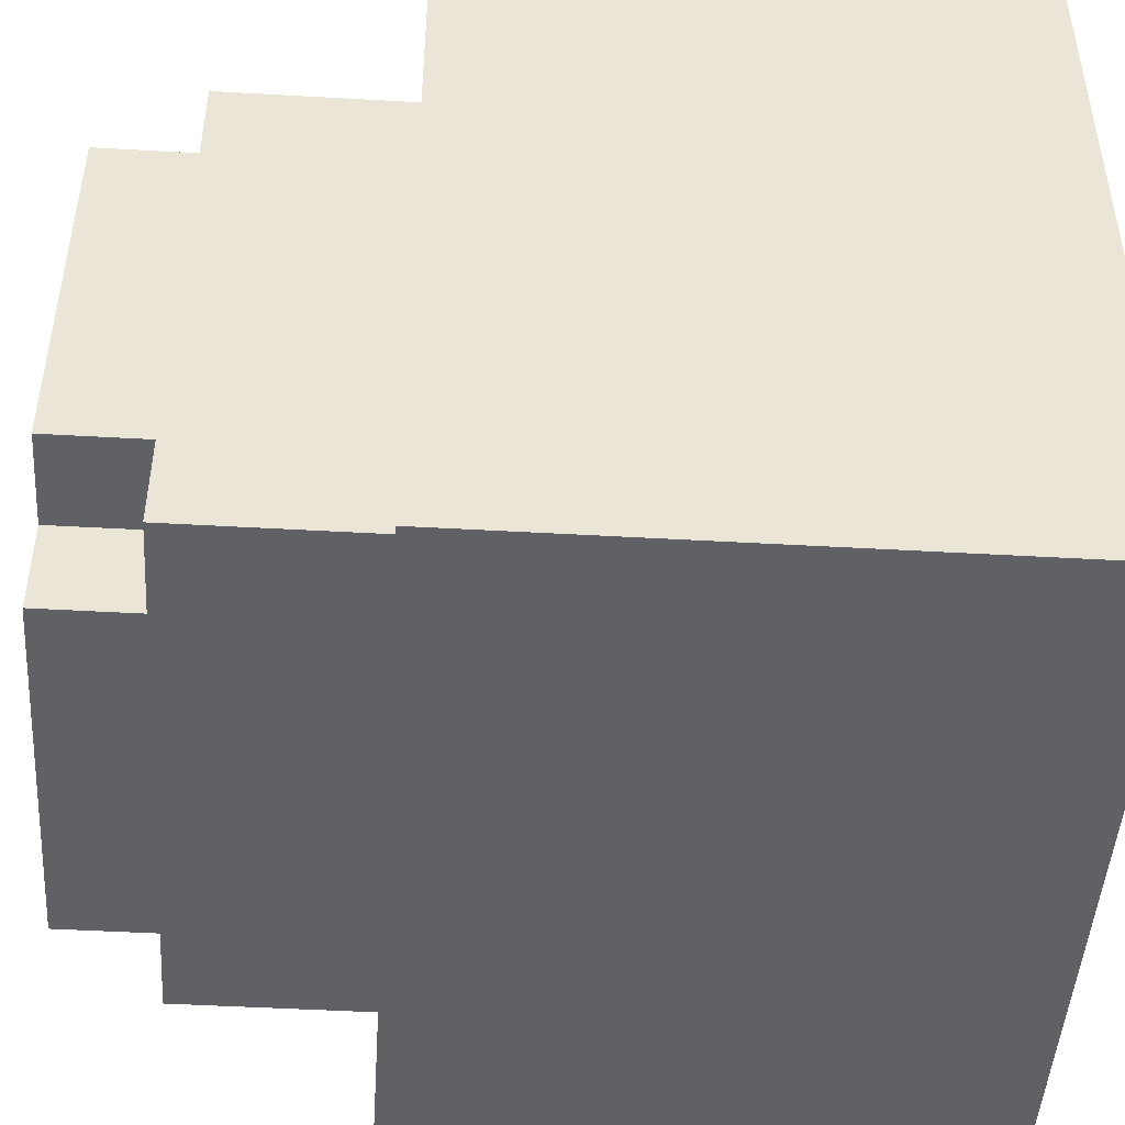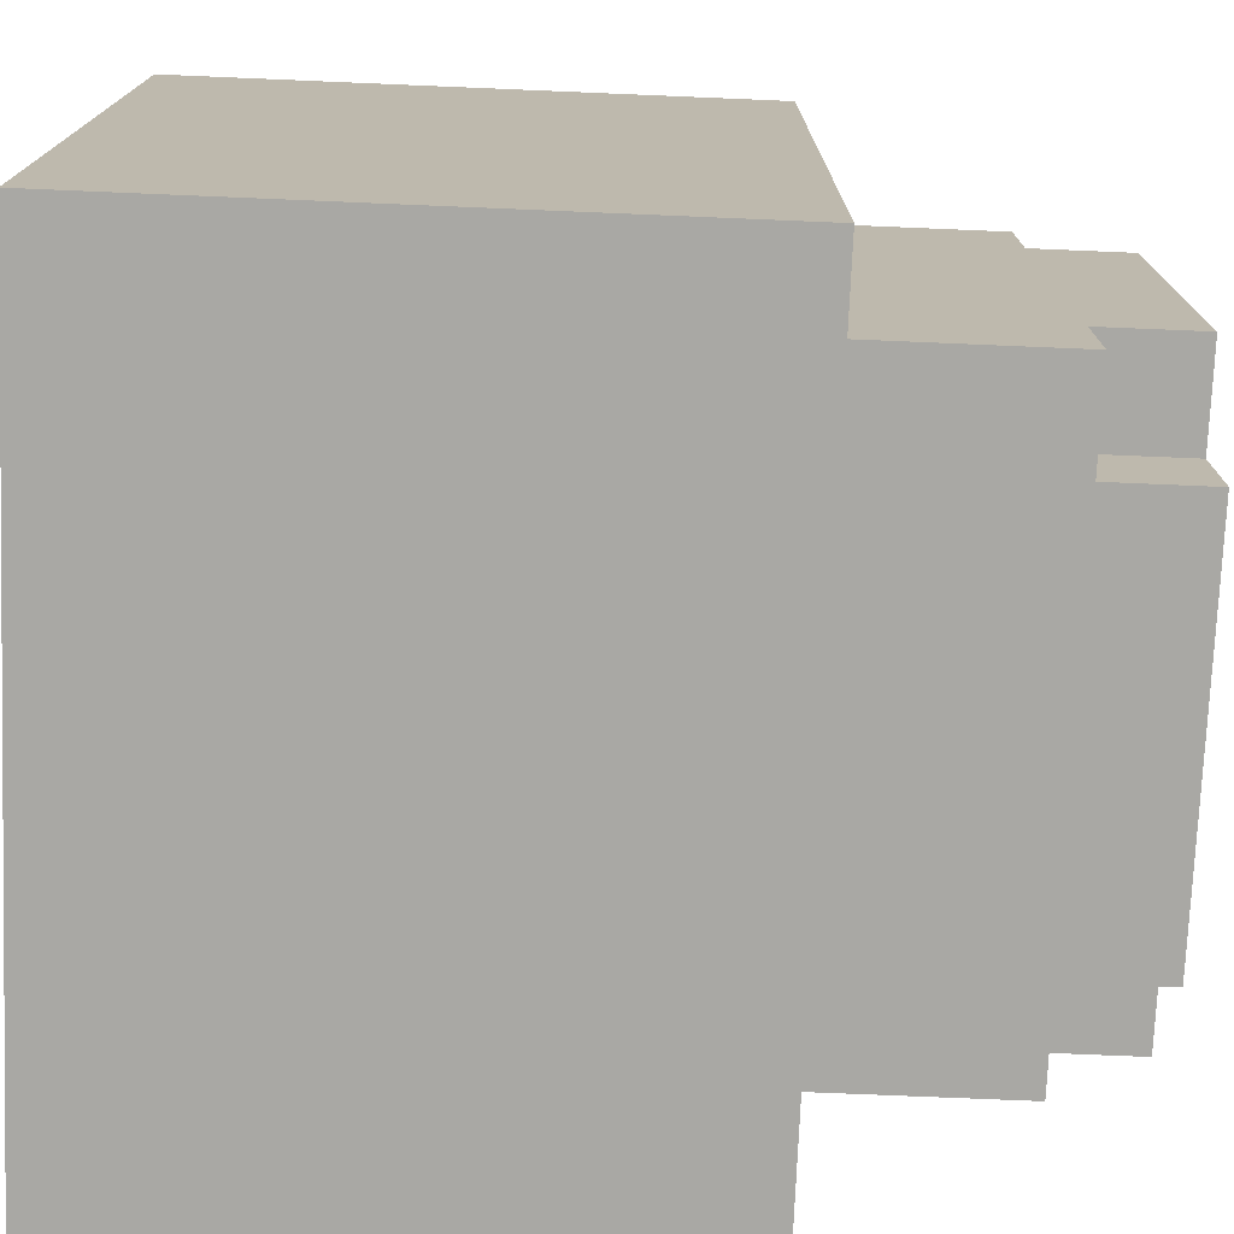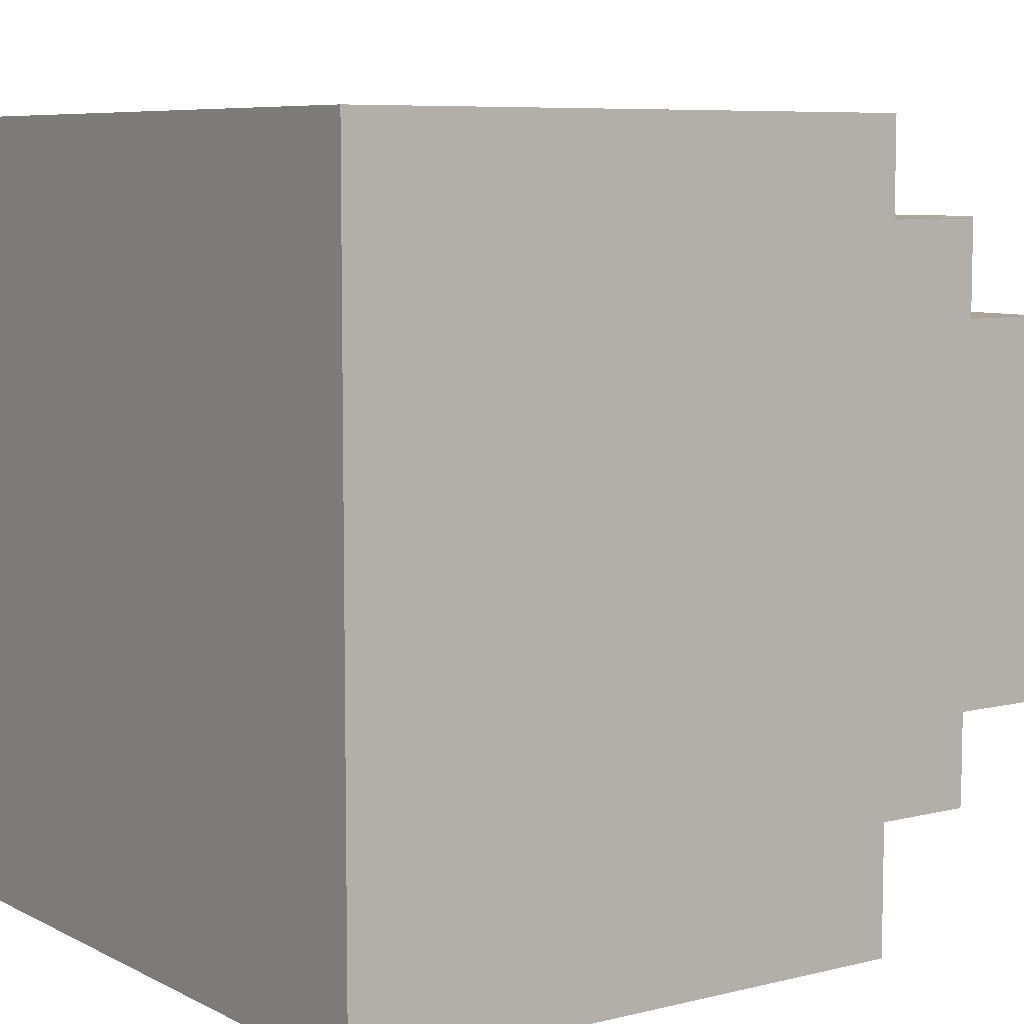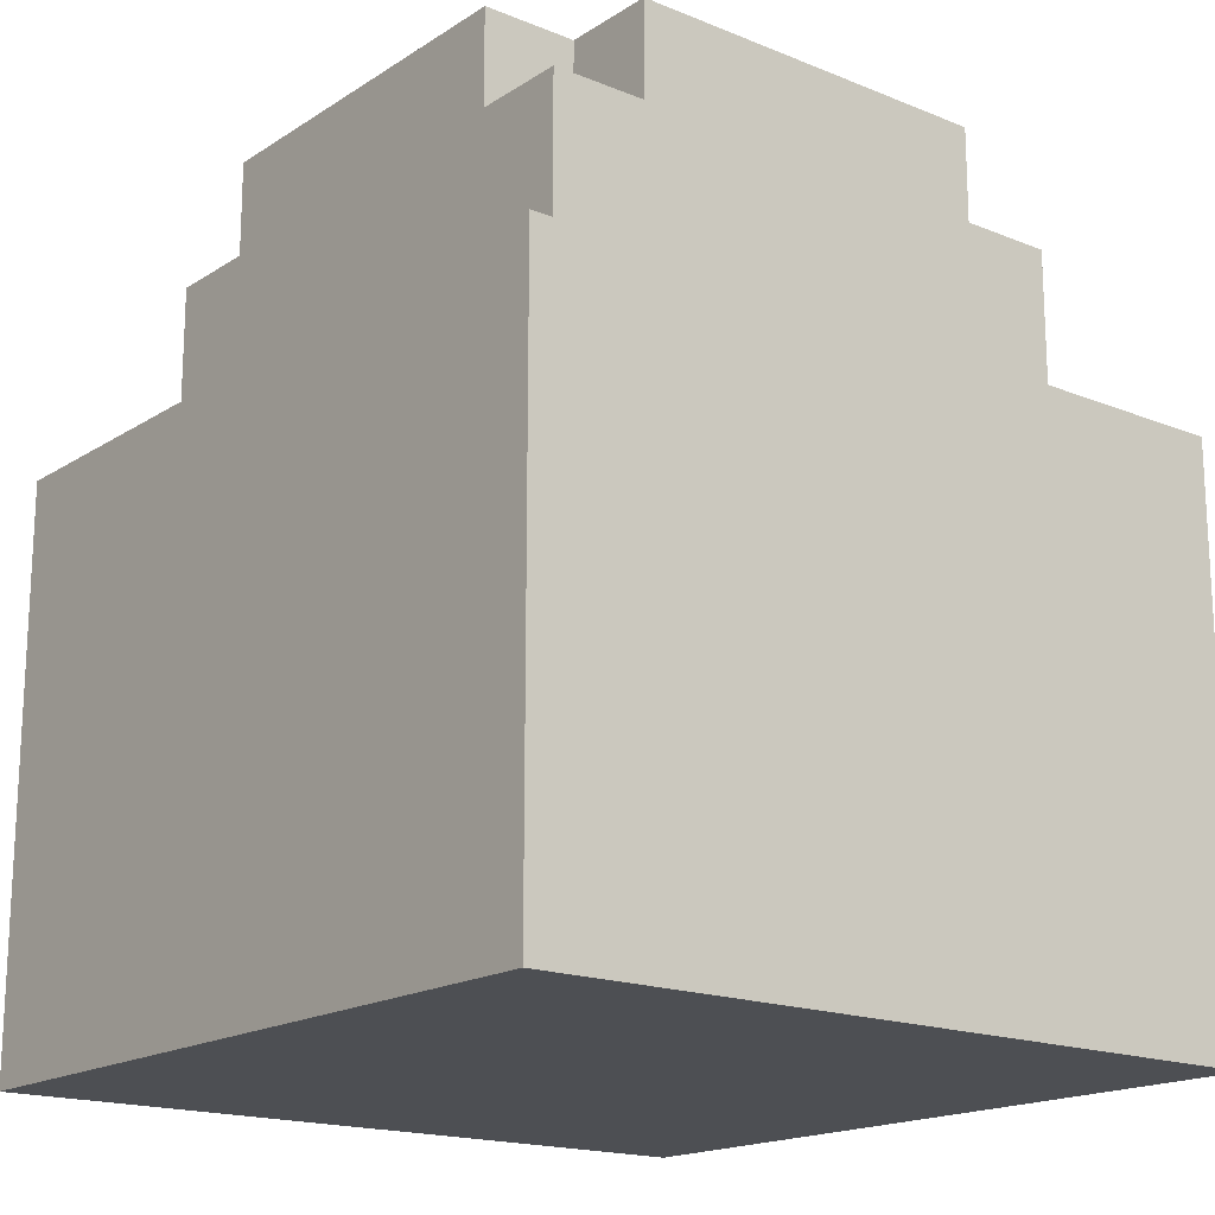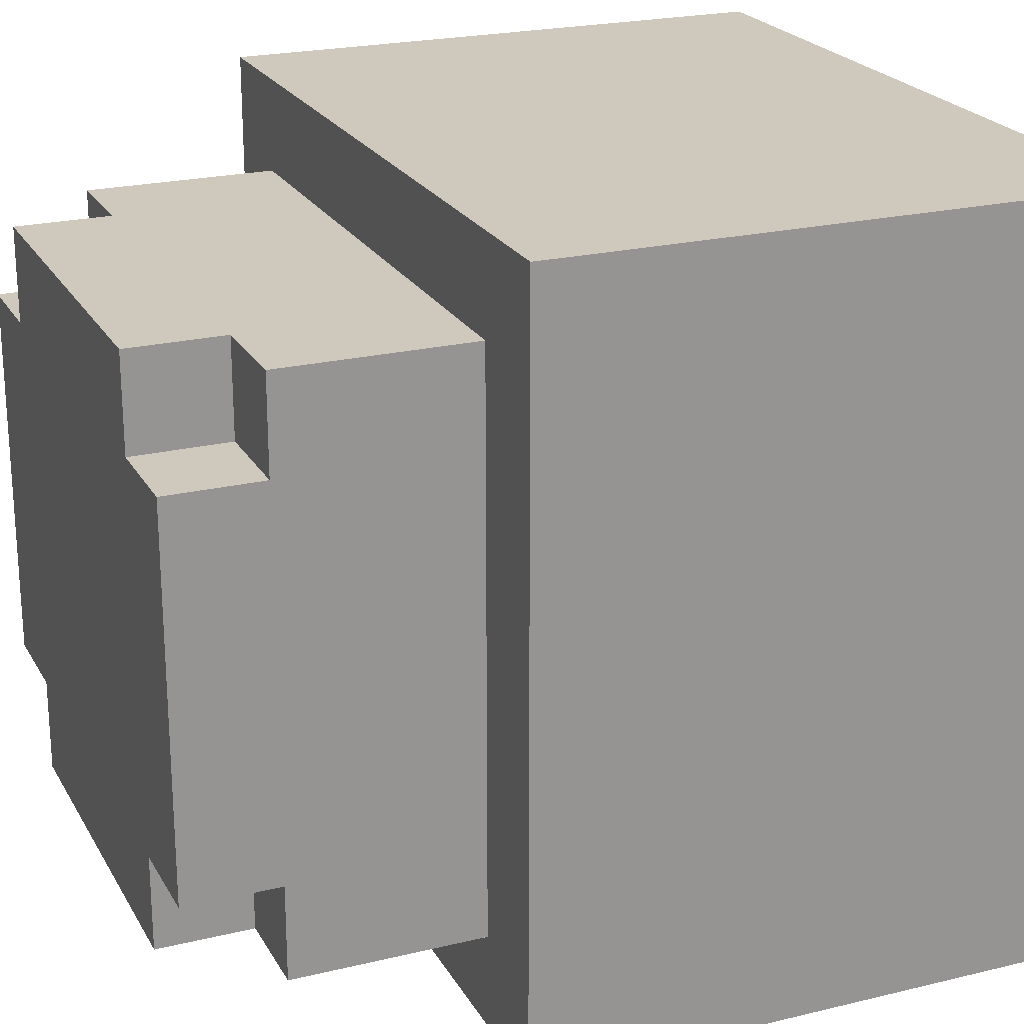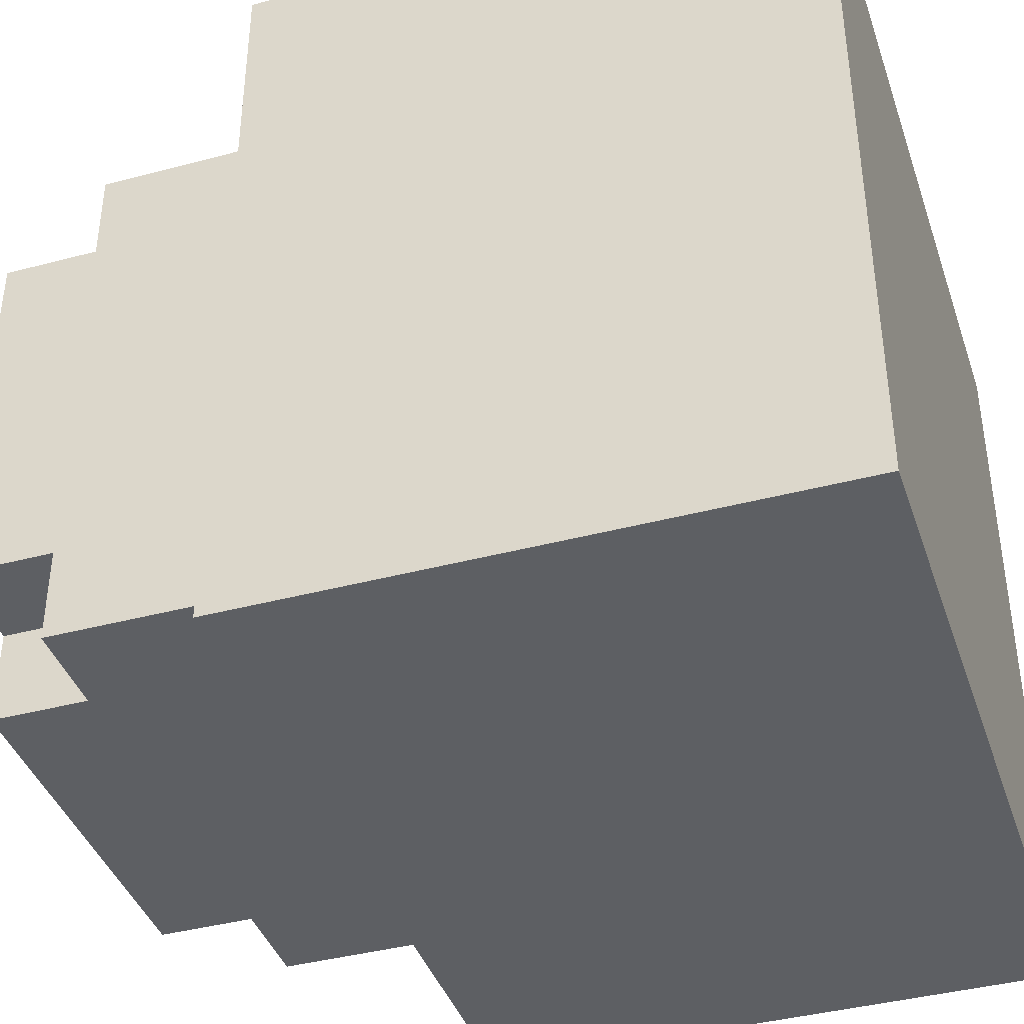
<metadata>
{"format":"obj","ext":"obj","renderer":"f3d","projection":"perspective","resolution":1024,"background":"white","views":[{"elev":-47.1,"azim":-93.7,"up":"+Z"},{"elev":-75.0,"azim":87.6,"up":"+Z"},{"elev":7.2,"azim":54.7,"up":"+Z"},{"elev":-17.5,"azim":141.2,"up":"+Y"},{"elev":22.5,"azim":-112.6,"up":"+Z"},{"elev":-40.4,"azim":-71.9,"up":"+Z"}]}
</metadata>
<code>
o Dungeon - Pillar - Variant4
v -38.3 0 -10.2
v -38.3 0 -10.5
v -38.3 0 -10.7
v -38.3 0 -11
v -38.3 0.1 -10.5
v -38.3 0.1 -10.7
v -38.3 0.2 -10.3
v -38.3 0.2 -10.4
v -38.3 0.2 -10.8
v -38.3 0.2 -10.9
v -38.3 0.3 -10.4
v -38.3 0.3 -10.8
v -38.3 0.4 -10.3
v -38.3 0.4 -10.4
v -38.3 0.4 -10.8
v -38.3 0.4 -10.9
v -38.3 0.5 -10.3
v -38.3 0.5 -10.4
v -38.3 0.5 -10.8
v -38.3 0.5 -10.9
v -38.3 0.6 -10.2
v -38.3 0.6 -11
v -38.2 0.6 -10.3
v -38.2 0.6 -10.9
v -38.2 0.7 -10.4
v -38.2 0.7 -10.5
v -38.2 0.7 -10.7
v -38.2 0.7 -10.8
v -38.2 0.8 -10.3
v -38.2 0.8 -10.4
v -38.2 0.8 -10.5
v -38.2 0.8 -10.7
v -38.2 0.8 -10.8
v -38.2 0.8 -10.9
v -38.2 0.9 -10.4
v -38.2 0.9 -10.8
v -38.1 0.8 -10.3
v -38.1 0.8 -10.4
v -38.1 0.8 -10.8
v -38.1 0.8 -10.9
v -38.1 0.9 -10.3
v -38.1 0.9 -10.4
v -38.1 0.9 -10.8
v -38.1 0.9 -10.9
v -37.7 0.8 -10.3
v -37.7 0.8 -10.4
v -37.7 0.8 -10.8
v -37.7 0.8 -10.9
v -37.7 0.9 -10.3
v -37.7 0.9 -10.4
v -37.7 0.9 -10.8
v -37.7 0.9 -10.9
v -37.6 0.6 -10.3
v -37.6 0.6 -10.9
v -37.6 0.7 -10.4
v -37.6 0.7 -10.5
v -37.6 0.7 -10.7
v -37.6 0.7 -10.8
v -37.6 0.8 -10.3
v -37.6 0.8 -10.4
v -37.6 0.8 -10.5
v -37.6 0.8 -10.7
v -37.6 0.8 -10.8
v -37.6 0.8 -10.9
v -37.6 0.9 -10.4
v -37.6 0.9 -10.8
v -37.5 0 -10.2
v -37.5 0 -10.7
v -37.5 0 -10.9
v -37.5 0 -11
v -37.5 0.1 -10.7
v -37.5 0.1 -10.9
v -37.5 0.2 -10.3
v -37.5 0.2 -10.4
v -37.5 0.2 -10.8
v -37.5 0.2 -10.9
v -37.5 0.3 -10.4
v -37.5 0.3 -10.8
v -37.5 0.4 -10.3
v -37.5 0.4 -10.4
v -37.5 0.4 -10.8
v -37.5 0.4 -10.9
v -37.5 0.5 -10.3
v -37.5 0.5 -10.4
v -37.5 0.5 -10.8
v -37.5 0.5 -10.9
v -37.5 0.6 -10.2
v -37.5 0.6 -11
v -38.3 0 -10.2
v -38.3 0.6 -10.2
v -38.2 0.2 -10.2
v -38.2 0.5 -10.2
v -38.1 0.2 -10.2
v -38.1 0.3 -10.2
v -38 0.2 -10.2
v -38 0.3 -10.2
v -38 0.4 -10.2
v -37.9 0.2 -10.2
v -37.9 0.3 -10.2
v -37.9 0.4 -10.2
v -37.9 0.5 -10.2
v -37.8 0.2 -10.2
v -37.8 0.5 -10.2
v -37.7 0.3 -10.2
v -37.7 0.4 -10.2
v -37.6 0.2 -10.2
v -37.6 0.3 -10.2
v -37.6 0.4 -10.2
v -37.6 0.5 -10.2
v -37.5 0 -10.2
v -37.5 0.6 -10.2
v -38.2 0.6 -10.3
v -38.2 0.8 -10.3
v -38.1 0.7 -10.3
v -38.1 0.8 -10.3
v -38.1 0.9 -10.3
v -38 0.7 -10.3
v -38 0.8 -10.3
v -37.8 0.7 -10.3
v -37.8 0.8 -10.3
v -37.7 0.7 -10.3
v -37.7 0.8 -10.3
v -37.7 0.9 -10.3
v -37.6 0.6 -10.3
v -37.6 0.8 -10.3
v -38.2 0.8 -10.4
v -38.2 0.9 -10.4
v -38.1 0.8 -10.4
v -38.1 0.9 -10.4
v -37.7 0.8 -10.4
v -37.7 0.9 -10.4
v -37.6 0.8 -10.4
v -37.6 0.9 -10.4
v -38.2 0.8 -10.8
v -38.2 0.9 -10.8
v -38.1 0.8 -10.8
v -38.1 0.9 -10.8
v -37.7 0.8 -10.8
v -37.7 0.9 -10.8
v -37.6 0.8 -10.8
v -37.6 0.9 -10.8
v -38.2 0.6 -10.9
v -38.2 0.8 -10.9
v -38.1 0.7 -10.9
v -38.1 0.8 -10.9
v -38.1 0.9 -10.9
v -38 0.7 -10.9
v -38 0.8 -10.9
v -37.8 0.7 -10.9
v -37.8 0.8 -10.9
v -37.7 0.7 -10.9
v -37.7 0.8 -10.9
v -37.7 0.9 -10.9
v -37.6 0.6 -10.9
v -37.6 0.8 -10.9
v -38.3 0 -11
v -38.3 0.6 -11
v -38.2 0.2 -11
v -38.2 0.3 -11
v -38.2 0.4 -11
v -38.2 0.5 -11
v -38.1 0.2 -11
v -38.1 0.3 -11
v -37.9 0.3 -11
v -37.9 0.4 -11
v -37.8 0.2 -11
v -37.8 0.3 -11
v -37.8 0.4 -11
v -37.7 0.3 -11
v -37.7 0.4 -11
v -37.7 0.5 -11
v -37.6 0.2 -11
v -37.6 0.4 -11
v -37.6 0.5 -11
v -37.5 0 -11
v -37.5 0.6 -11
v -38.3 0 -10.2
v -37.5 0 -10.2
v -38 0 -10.3
v -37.8 0 -10.3
v -38 0 -10.4
v -37.9 0 -10.4
v -37.8 0 -10.4
v -37.7 0 -10.4
v -38.3 0 -10.5
v -38.1 0 -10.5
v -37.7 0 -10.5
v -37.6 0 -10.5
v -37.9 0 -10.6
v -37.7 0 -10.6
v -38.3 0 -10.7
v -38.2 0 -10.7
v -37.6 0 -10.7
v -37.5 0 -10.7
v -38.2 0 -10.8
v -38.1 0 -10.8
v -37.7 0 -10.8
v -37.6 0 -10.8
v -37.6 0 -10.9
v -37.5 0 -10.9
v -38.3 0 -11
v -37.5 0 -11
v -38.3 0.6 -10.2
v -37.5 0.6 -10.2
v -38.2 0.6 -10.3
v -37.6 0.6 -10.3
v -38.2 0.6 -10.9
v -37.6 0.6 -10.9
v -38.3 0.6 -11
v -37.5 0.6 -11
v -38.2 0.8 -10.3
v -38.1 0.8 -10.3
v -37.7 0.8 -10.3
v -37.6 0.8 -10.3
v -38.2 0.8 -10.4
v -38.1 0.8 -10.4
v -37.7 0.8 -10.4
v -37.6 0.8 -10.4
v -38.2 0.8 -10.8
v -38.1 0.8 -10.8
v -37.7 0.8 -10.8
v -37.6 0.8 -10.8
v -38.2 0.8 -10.9
v -38.1 0.8 -10.9
v -37.7 0.8 -10.9
v -37.6 0.8 -10.9
v -38.1 0.9 -10.3
v -37.7 0.9 -10.3
v -38.2 0.9 -10.4
v -38.1 0.9 -10.4
v -38 0.9 -10.4
v -37.8 0.9 -10.4
v -37.7 0.9 -10.4
v -37.6 0.9 -10.4
v -38.1 0.9 -10.5
v -38 0.9 -10.5
v -37.8 0.9 -10.5
v -37.7 0.9 -10.5
v -38.1 0.9 -10.7
v -38 0.9 -10.7
v -37.8 0.9 -10.7
v -37.7 0.9 -10.7
v -38.2 0.9 -10.8
v -38.1 0.9 -10.8
v -38 0.9 -10.8
v -37.8 0.9 -10.8
v -37.7 0.9 -10.8
v -37.6 0.9 -10.8
v -38.1 0.9 -10.9
v -37.7 0.9 -10.9
f 5 2 1
f 5 3 2
f 6 4 3
f 6 3 5
f 7 5 1
f 7 6 5
f 8 6 7
f 9 4 6
f 9 6 8
f 10 4 9
f 11 8 7
f 11 9 8
f 12 10 9
f 12 9 11
f 13 7 1
f 13 11 7
f 13 12 11
f 14 12 13
f 15 10 12
f 15 12 14
f 16 4 10
f 16 10 15
f 17 14 13
f 17 13 1
f 18 15 14
f 18 14 17
f 19 16 15
f 19 15 18
f 20 4 16
f 20 16 19
f 21 17 1
f 21 19 18
f 21 20 19
f 21 18 17
f 22 4 20
f 22 20 21
f 25 24 23
f 26 24 25
f 27 24 26
f 28 24 27
f 29 25 23
f 30 26 25
f 30 25 29
f 31 27 26
f 31 26 30
f 32 28 27
f 32 27 31
f 33 24 28
f 33 28 32
f 34 24 33
f 35 32 31
f 35 33 32
f 35 31 30
f 36 33 35
f 41 38 37
f 42 38 41
f 43 40 39
f 44 40 43
f 45 46 49
f 49 46 50
f 47 48 51
f 51 48 52
f 53 54 55
f 55 54 56
f 56 54 57
f 57 54 58
f 53 55 59
f 55 56 60
f 59 55 60
f 56 57 61
f 60 56 61
f 57 58 62
f 61 57 62
f 58 54 63
f 62 58 63
f 63 54 64
f 61 62 65
f 62 63 65
f 60 61 65
f 65 63 66
f 67 68 71
f 68 69 71
f 69 70 72
f 71 69 72
f 67 71 73
f 71 72 73
f 73 72 74
f 74 72 75
f 72 70 76
f 75 72 76
f 74 75 77
f 73 74 77
f 75 76 78
f 77 75 78
f 67 73 79
f 73 77 79
f 77 78 79
f 79 78 80
f 78 76 81
f 80 78 81
f 76 70 82
f 81 76 82
f 79 80 83
f 67 79 83
f 80 81 84
f 83 80 84
f 81 82 85
f 84 81 85
f 82 70 86
f 85 82 86
f 67 83 87
f 84 85 87
f 85 86 87
f 83 84 87
f 86 70 88
f 87 86 88
f 91 90 89
f 92 90 91
f 93 91 89
f 93 92 91
f 94 92 93
f 95 93 89
f 95 94 93
f 96 92 94
f 96 94 95
f 97 92 96
f 98 95 89
f 98 96 95
f 99 97 96
f 99 96 98
f 100 92 97
f 100 97 99
f 101 90 92
f 101 92 100
f 102 100 99
f 102 99 98
f 102 101 100
f 102 98 89
f 103 90 101
f 103 101 102
f 104 103 102
f 105 103 104
f 106 102 89
f 106 104 102
f 107 105 104
f 107 104 106
f 108 103 105
f 108 105 107
f 109 90 103
f 109 103 108
f 110 107 106
f 110 108 107
f 110 109 108
f 110 106 89
f 111 90 109
f 111 109 110
f 114 113 112
f 115 113 114
f 117 114 112
f 117 115 114
f 118 116 115
f 118 115 117
f 119 117 112
f 119 118 117
f 120 116 118
f 120 118 119
f 121 119 112
f 121 120 119
f 122 116 120
f 122 120 121
f 123 116 122
f 124 121 112
f 124 122 121
f 125 122 124
f 128 127 126
f 129 127 128
f 132 131 130
f 133 131 132
f 134 135 136
f 136 135 137
f 138 139 140
f 140 139 141
f 142 143 144
f 144 143 145
f 142 144 147
f 144 145 147
f 145 146 148
f 147 145 148
f 142 147 149
f 147 148 149
f 148 146 150
f 149 148 150
f 142 149 151
f 149 150 151
f 150 146 152
f 151 150 152
f 152 146 153
f 142 151 154
f 151 152 154
f 154 152 155
f 156 157 158
f 158 157 159
f 159 157 160
f 160 157 161
f 156 158 162
f 158 159 162
f 159 160 163
f 162 159 163
f 162 163 164
f 163 160 164
f 160 161 165
f 164 160 165
f 162 164 166
f 156 162 166
f 164 165 167
f 166 164 167
f 165 161 168
f 167 165 168
f 166 167 169
f 167 168 169
f 168 161 170
f 169 168 170
f 161 157 171
f 170 161 171
f 169 170 172
f 166 169 172
f 156 166 172
f 170 171 173
f 172 170 173
f 171 157 174
f 173 171 174
f 172 173 175
f 156 172 175
f 173 174 175
f 174 157 176
f 175 174 176
f 179 178 177
f 180 178 179
f 181 179 177
f 181 180 179
f 182 180 181
f 183 178 180
f 183 180 182
f 184 178 183
f 185 182 181
f 185 181 177
f 186 182 185
f 187 178 184
f 187 184 183
f 187 183 182
f 188 178 187
f 189 182 186
f 189 187 182
f 189 188 187
f 190 188 189
f 191 186 185
f 192 186 191
f 193 178 188
f 193 188 190
f 194 178 193
f 195 186 192
f 195 192 191
f 196 189 186
f 196 186 195
f 196 190 189
f 197 194 193
f 197 190 196
f 197 193 190
f 198 194 197
f 199 196 195
f 199 194 198
f 199 198 197
f 199 197 196
f 200 194 199
f 201 195 191
f 201 199 195
f 201 200 199
f 202 200 201
f 203 204 205
f 205 204 206
f 203 205 207
f 206 204 208
f 203 207 209
f 207 208 209
f 208 204 210
f 209 208 210
f 211 212 215
f 215 212 216
f 213 214 217
f 217 214 218
f 219 220 223
f 223 220 224
f 221 222 225
f 225 222 226
f 227 228 230
f 230 228 231
f 231 228 232
f 232 228 233
f 229 230 235
f 230 231 235
f 231 232 236
f 235 231 236
f 233 234 237
f 236 232 237
f 232 233 237
f 237 234 238
f 235 236 239
f 229 235 239
f 236 237 240
f 239 236 240
f 237 238 241
f 240 237 241
f 238 234 242
f 241 238 242
f 239 240 243
f 229 239 243
f 243 240 244
f 240 241 245
f 244 240 245
f 241 242 246
f 245 241 246
f 242 234 247
f 246 242 247
f 247 234 248
f 245 246 249
f 246 247 249
f 244 245 249
f 249 247 250

</code>
